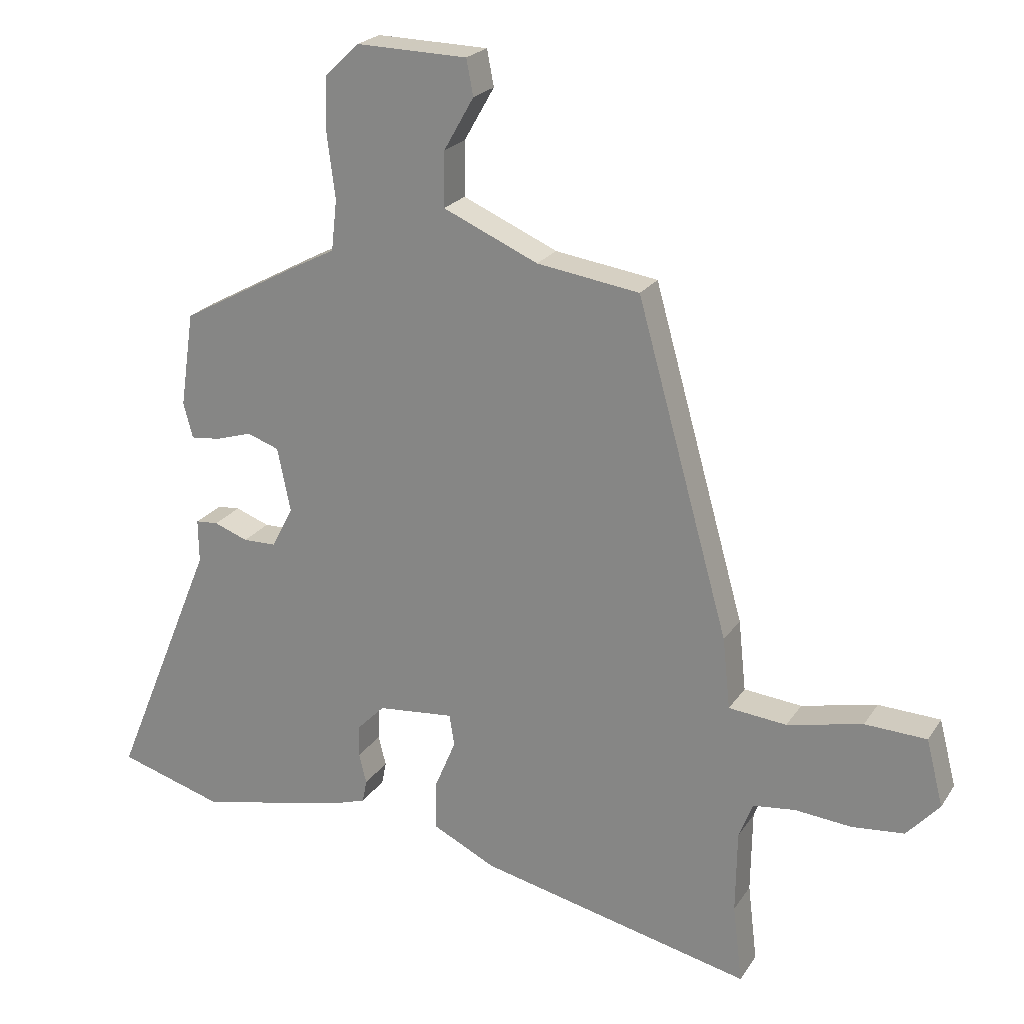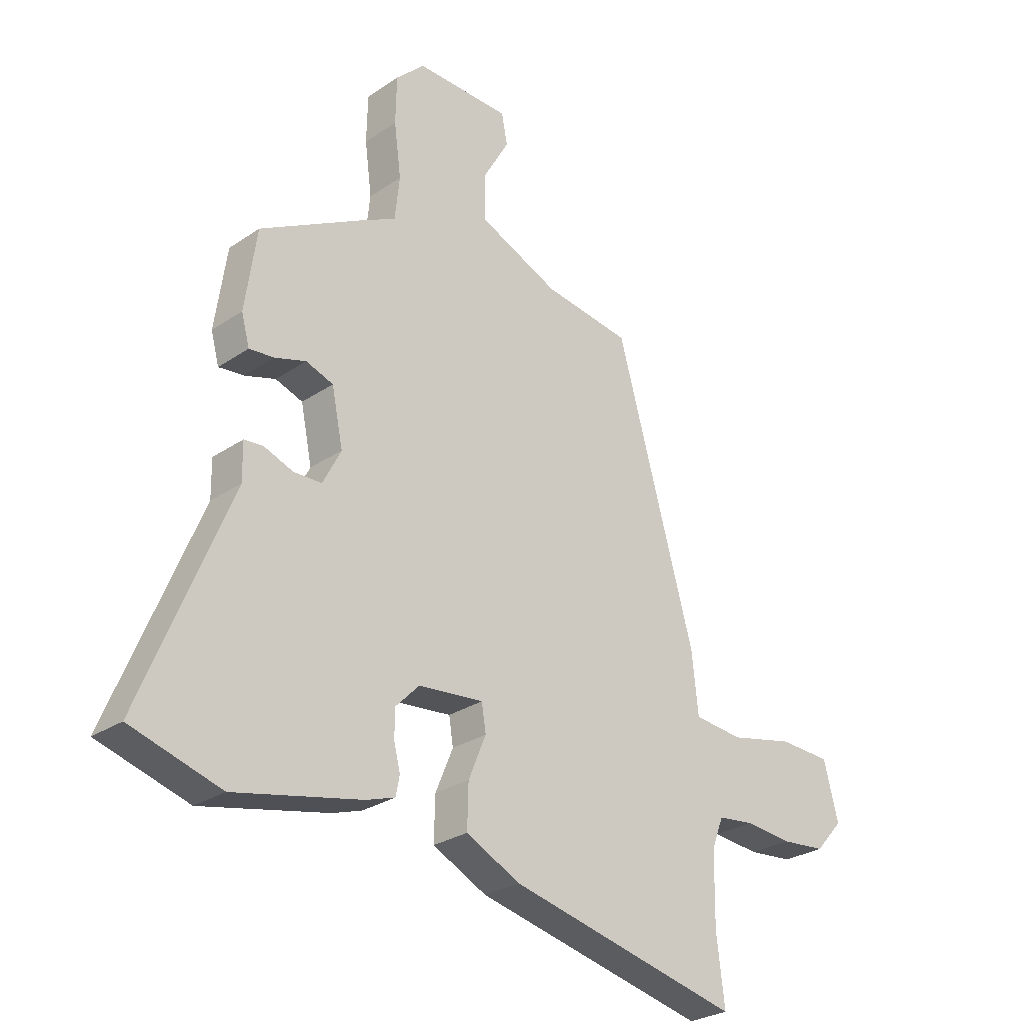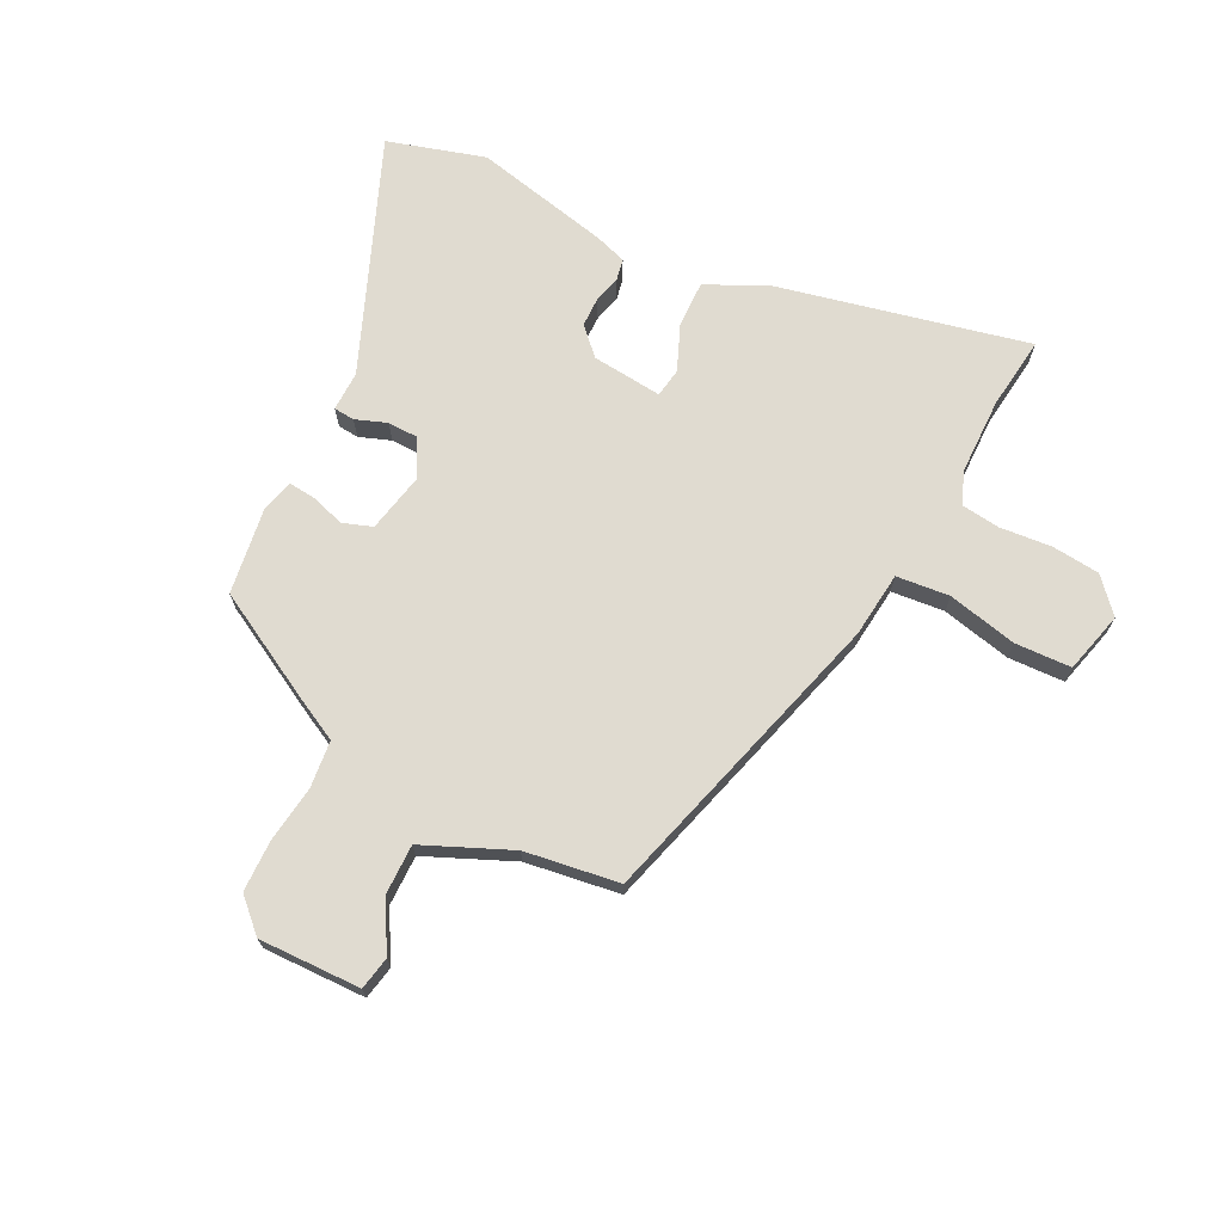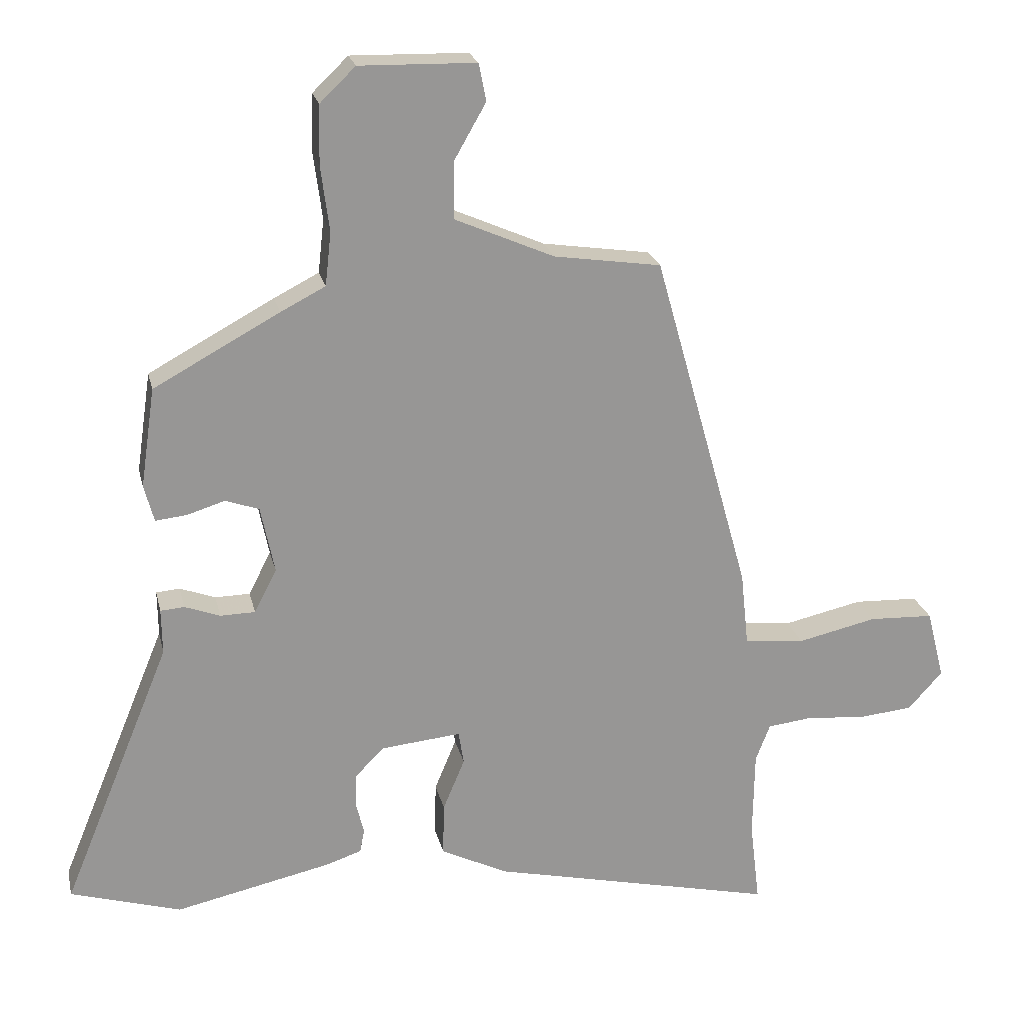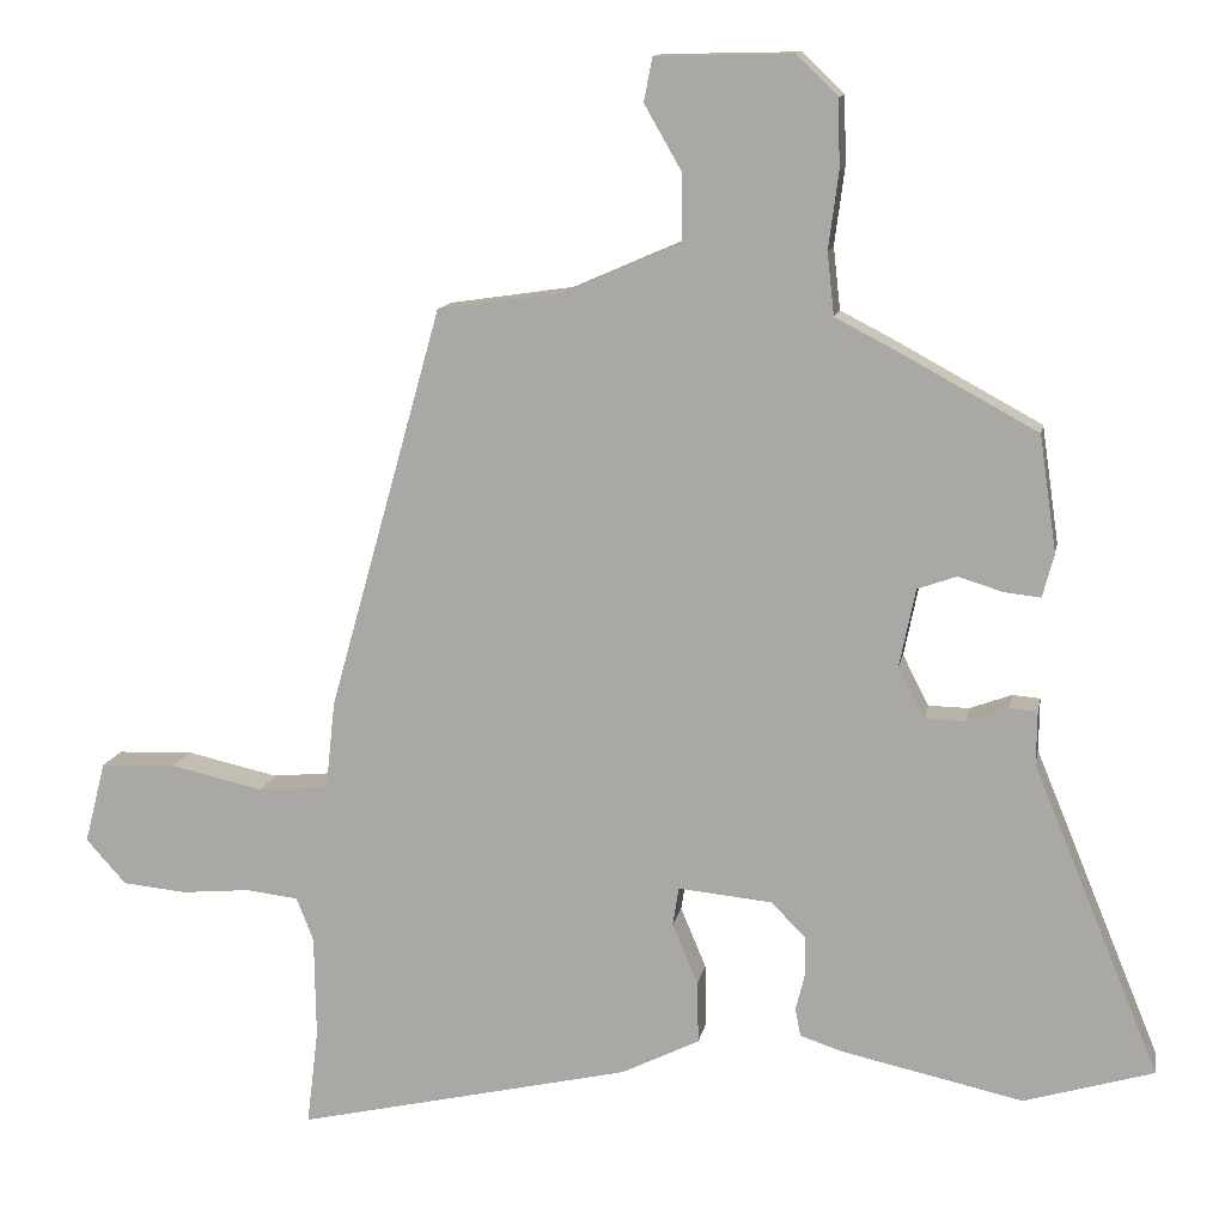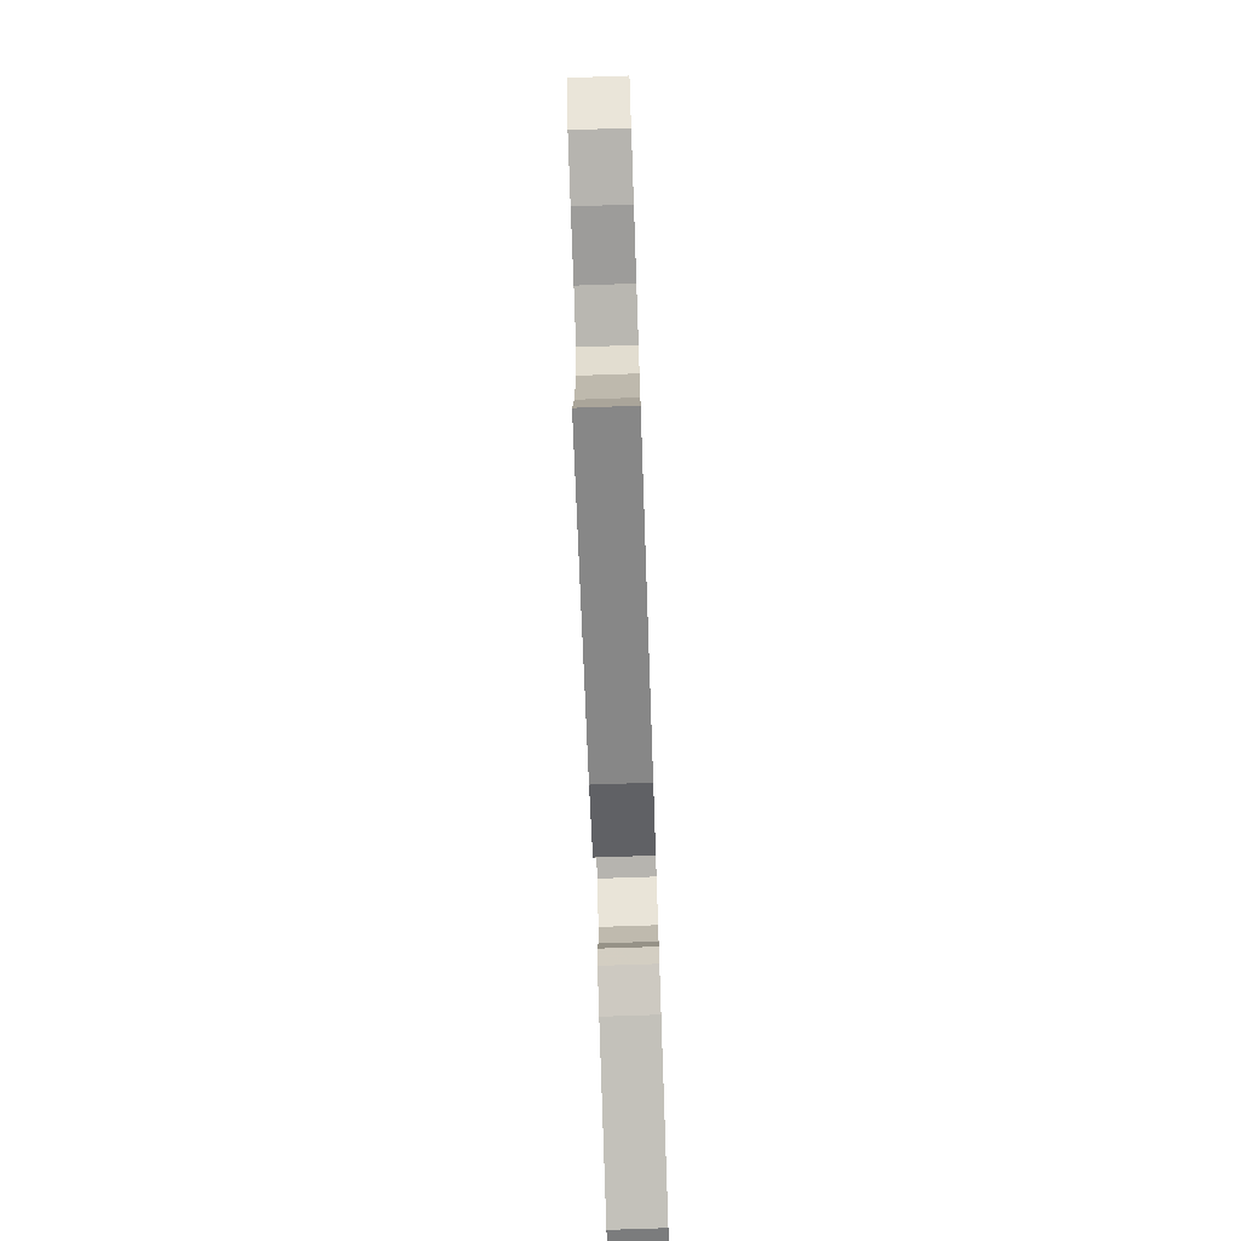
<metadata>
{"format":"obj","ext":"obj","renderer":"f3d","projection":"perspective","resolution":1024,"background":"white","views":[{"elev":22.4,"azim":24.7,"up":"+Z"},{"elev":-27.5,"azim":-43.9,"up":"+Z"},{"elev":70.1,"azim":26.8,"up":"+Y"},{"elev":22.2,"azim":-12.5,"up":"+Z"},{"elev":12.4,"azim":-169.6,"up":"+Z"},{"elev":-75.2,"azim":92.0,"up":"+Z"}]}
</metadata>
<code>
v -0.446 0.07 0.36
v -0.255 0.07 0.464
v -0.187 0.07 0.499
v -0.178 0.07 0.58
v -0.191 0.07 0.679
v -0.189 0.07 0.768
v -0.135 0.07 0.82
v 0.042 0.07 0.816
v 0.053 0.07 0.759
v 0.005 0.07 0.675
v 0.004 0.07 0.588
v 0.155 0.07 0.522
v 0.318 0.07 0.498
v 0.465 0.07 -0.026
v 0.477 0.07 -0.139
v 0.569 0.07 -0.148
v 0.689 0.07 -0.121
v 0.787 0.07 -0.125
v 0.814 0.07 -0.231
v 0.762 0.07 -0.289
v 0.679 0.07 -0.297
v 0.59 0.07 -0.289
v 0.522 0.07 -0.297
v 0.5 0.07 -0.354
v 0.498 0.07 -0.486
v 0.513 0.07 -0.611
v 0.078 0.07 -0.512
v -0.023 0.07 -0.462
v -0.021 0.07 -0.382
v 0.012 0.07 -0.303
v 0.004 0.07 -0.253
v -0.118 0.07 -0.265
v -0.162 0.07 -0.31
v -0.163 0.07 -0.361
v -0.151 0.07 -0.409
v -0.158 0.07 -0.445
v -0.212 0.07 -0.463
v -0.449 0.07 -0.515
v -0.617 0.07 -0.465
v -0.452 0.07 -0.063
v -0.453 0.07 0.006
v -0.417 0.07 0.009
v -0.363 0.07 -0.011
v -0.31 0.07 -0.01
v -0.276 0.07 0.056
v -0.297 0.07 0.158
v -0.348 0.07 0.176
v -0.406 0.07 0.158
v -0.453 0.07 0.153
v -0.468 0.07 0.209
v -0.446 0 0.36
v -0.255 0 0.464
v -0.187 0 0.499
v -0.178 0 0.58
v -0.191 0 0.679
v -0.189 0 0.768
v -0.135 0 0.82
v 0.042 0 0.816
v 0.053 0 0.759
v 0.005 0 0.675
v 0.004 0 0.588
v 0.155 0 0.522
v 0.318 0 0.498
v 0.465 0 -0.026
v 0.477 0 -0.139
v 0.569 0 -0.148
v 0.689 0 -0.121
v 0.787 0 -0.125
v 0.814 0 -0.231
v 0.762 0 -0.289
v 0.679 0 -0.297
v 0.59 0 -0.289
v 0.522 0 -0.297
v 0.5 0 -0.354
v 0.498 0 -0.486
v 0.513 0 -0.611
v 0.078 0 -0.512
v -0.023 0 -0.462
v -0.021 0 -0.382
v 0.012 0 -0.303
v 0.004 0 -0.253
v -0.118 0 -0.265
v -0.162 0 -0.31
v -0.163 0 -0.361
v -0.151 0 -0.409
v -0.158 0 -0.445
v -0.212 0 -0.463
v -0.449 0 -0.515
v -0.617 0 -0.465
v -0.452 0 -0.063
v -0.453 0 0.006
v -0.417 0 0.009
v -0.363 0 -0.011
v -0.31 0 -0.01
v -0.276 0 0.056
v -0.297 0 0.158
v -0.348 0 0.176
v -0.406 0 0.158
v -0.453 0 0.153
v -0.468 0 0.209
f 1 2 3
f 50 1 3
f 49 50 3
f 48 49 3
f 47 48 3
f 46 47 3
f 45 46 3
f 40 41 42 43
f 40 43 44
f 39 40 44
f 38 39 44
f 37 38 44
f 36 37 44
f 35 36 44
f 34 35 44
f 33 34 44 45
f 28 29 30
f 27 28 30
f 26 27 30
f 25 26 30
f 24 25 30 31
f 23 24 31
f 22 23 31
f 20 21 22
f 19 20 22
f 18 19 22
f 17 18 22
f 16 17 22
f 15 16 22 31
f 15 31 32
f 14 15 32
f 13 14 32
f 12 13 32
f 8 9 10
f 7 8 10
f 6 7 10
f 5 6 10
f 4 5 10
f 3 4 10 11
f 32 33 45
f 12 32 45
f 11 12 45
f 3 11 45
f 53 52 51
f 53 51 100
f 53 100 99
f 53 99 98
f 53 98 97
f 53 97 96
f 53 96 95
f 93 92 91 90
f 94 93 90
f 94 90 89
f 94 89 88
f 94 88 87
f 94 87 86
f 94 86 85
f 94 85 84
f 95 94 84 83
f 80 79 78
f 80 78 77
f 80 77 76
f 80 76 75
f 81 80 75 74
f 81 74 73
f 81 73 72
f 72 71 70
f 72 70 69
f 72 69 68
f 72 68 67
f 72 67 66
f 81 72 66 65
f 82 81 65
f 82 65 64
f 82 64 63
f 82 63 62
f 60 59 58
f 60 58 57
f 60 57 56
f 60 56 55
f 60 55 54
f 61 60 54 53
f 95 83 82
f 95 82 62
f 95 62 61
f 95 61 53
f 1 51 52 2
f 2 52 53 3
f 3 53 54 4
f 4 54 55 5
f 5 55 56 6
f 6 56 57 7
f 7 57 58 8
f 8 58 59 9
f 9 59 60 10
f 10 60 61 11
f 11 61 62 12
f 12 62 63 13
f 13 63 64 14
f 14 64 65 15
f 15 65 66 16
f 16 66 67 17
f 17 67 68 18
f 18 68 69 19
f 19 69 70 20
f 20 70 71 21
f 21 71 72 22
f 22 72 73 23
f 23 73 74 24
f 24 74 75 25
f 25 75 76 26
f 26 76 77 27
f 27 77 78 28
f 28 78 79 29
f 29 79 80 30
f 30 80 81 31
f 31 81 82 32
f 32 82 83 33
f 33 83 84 34
f 34 84 85 35
f 35 85 86 36
f 36 86 87 37
f 37 87 88 38
f 38 88 89 39
f 39 89 90 40
f 40 90 91 41
f 41 91 92 42
f 42 92 93 43
f 43 93 94 44
f 44 94 95 45
f 45 95 96 46
f 46 96 97 47
f 47 97 98 48
f 48 98 99 49
f 49 99 100 50
f 50 100 51 1

</code>
